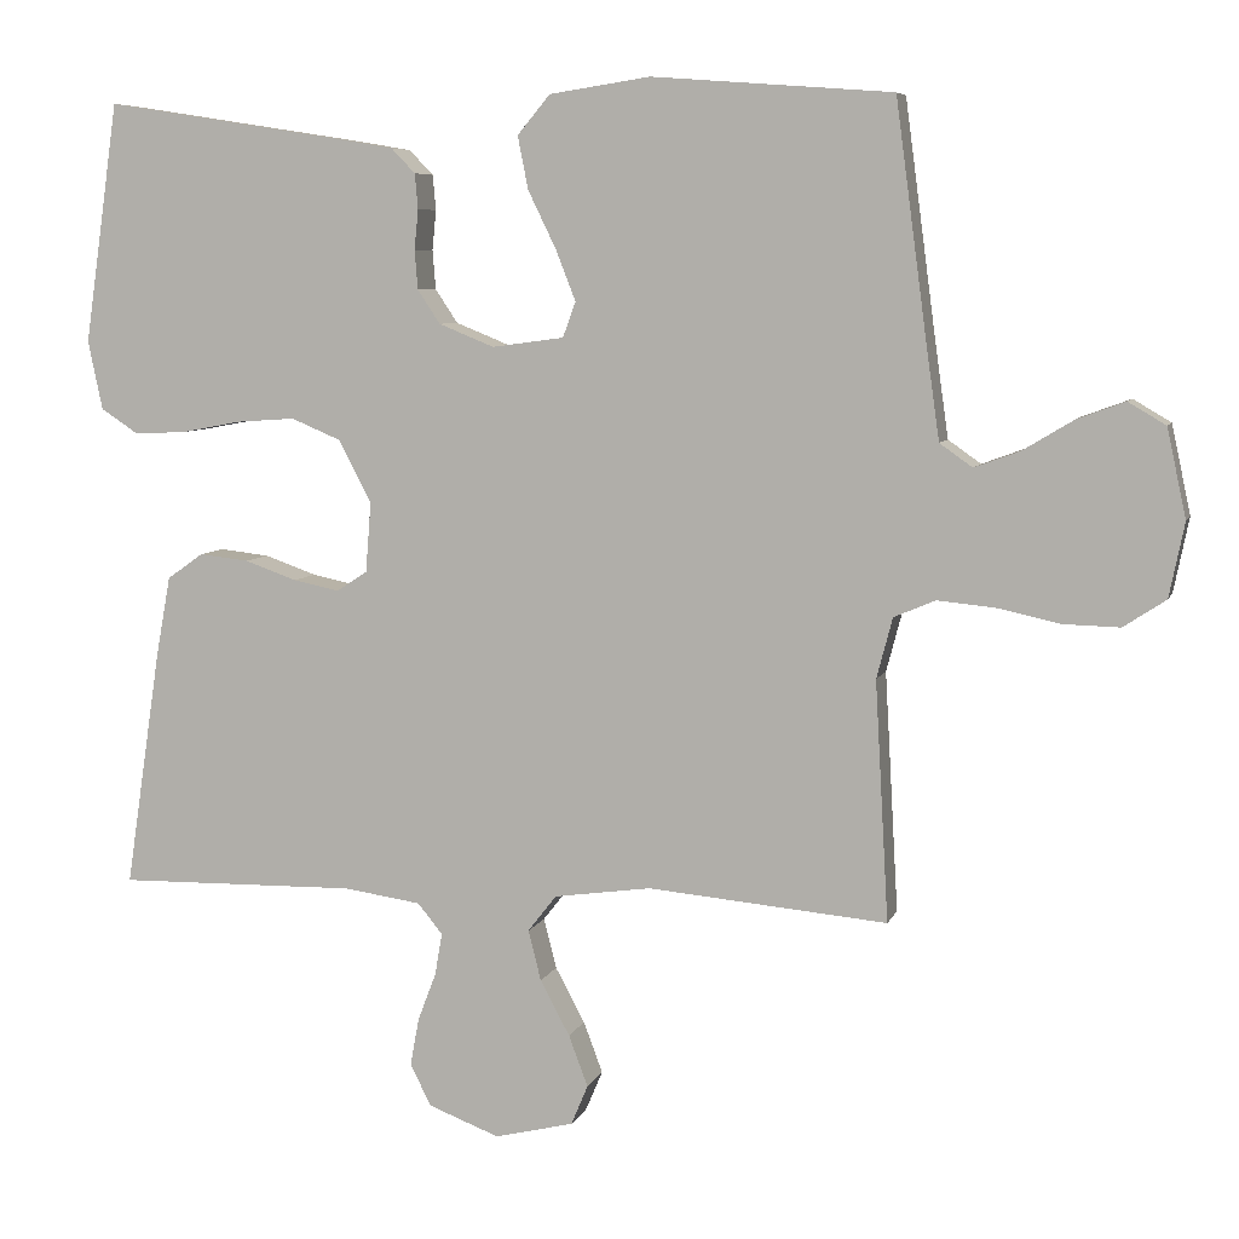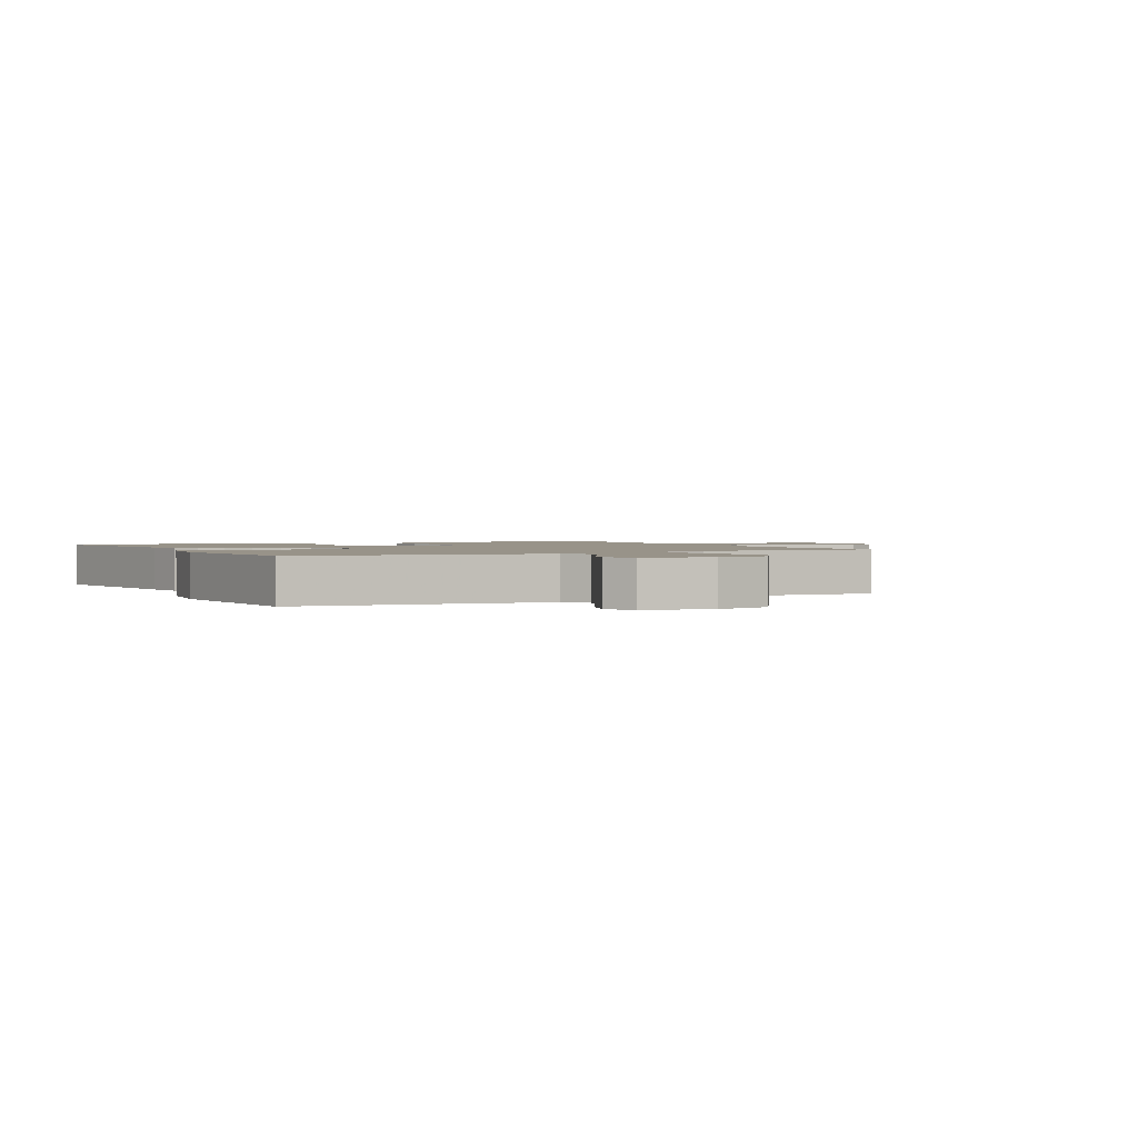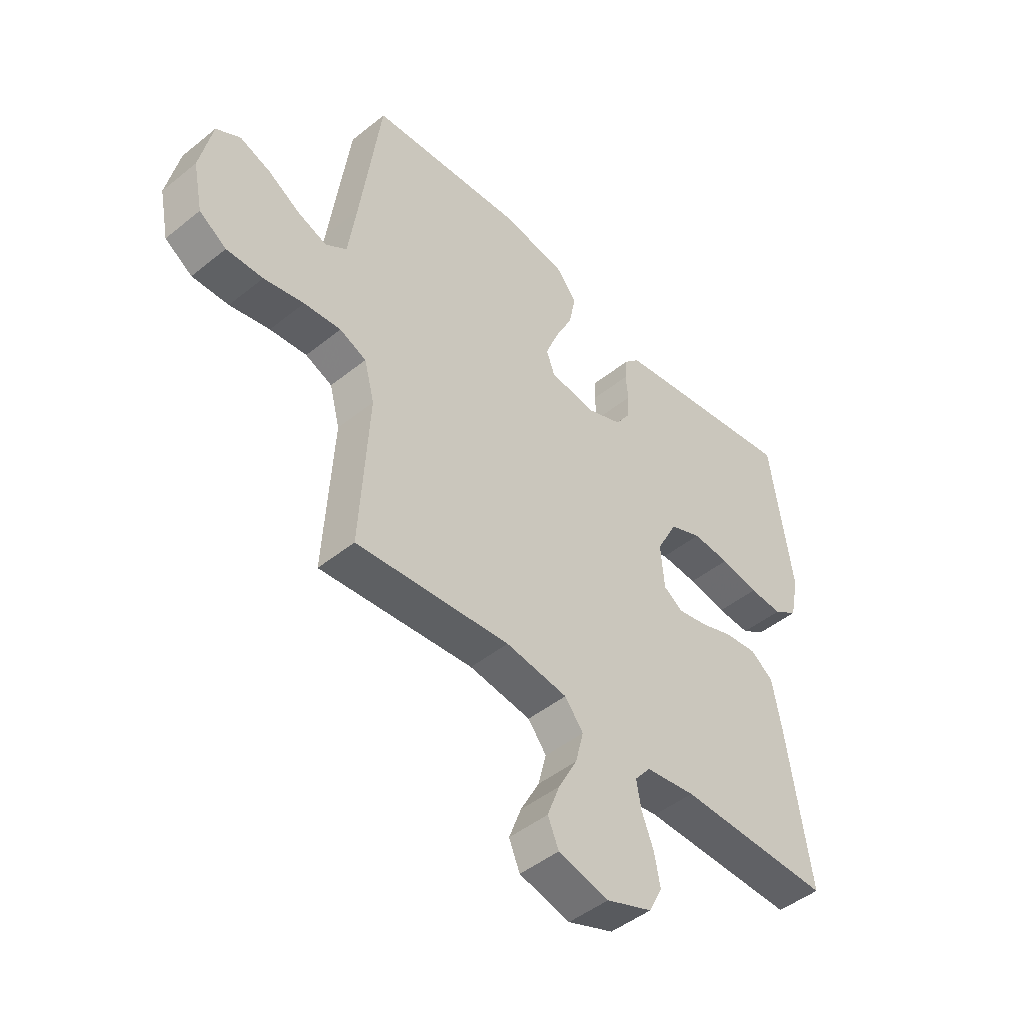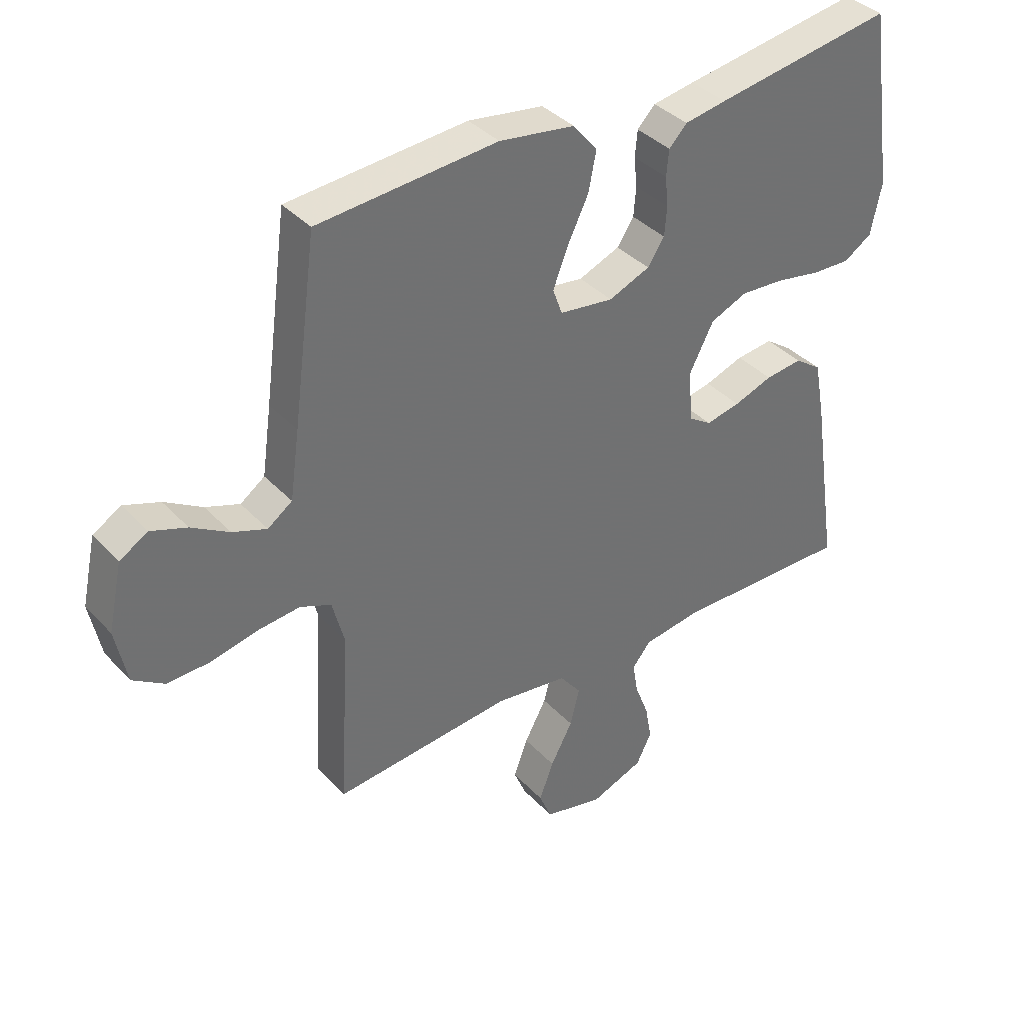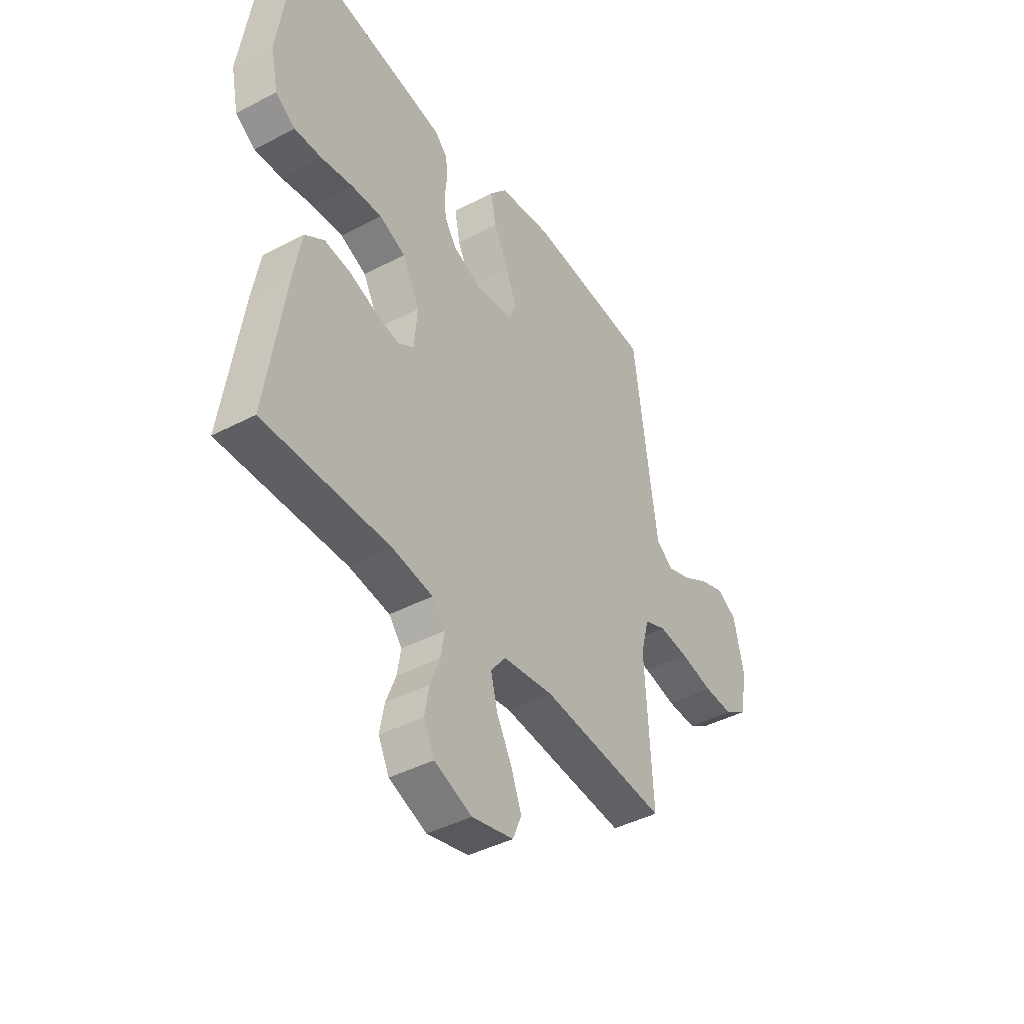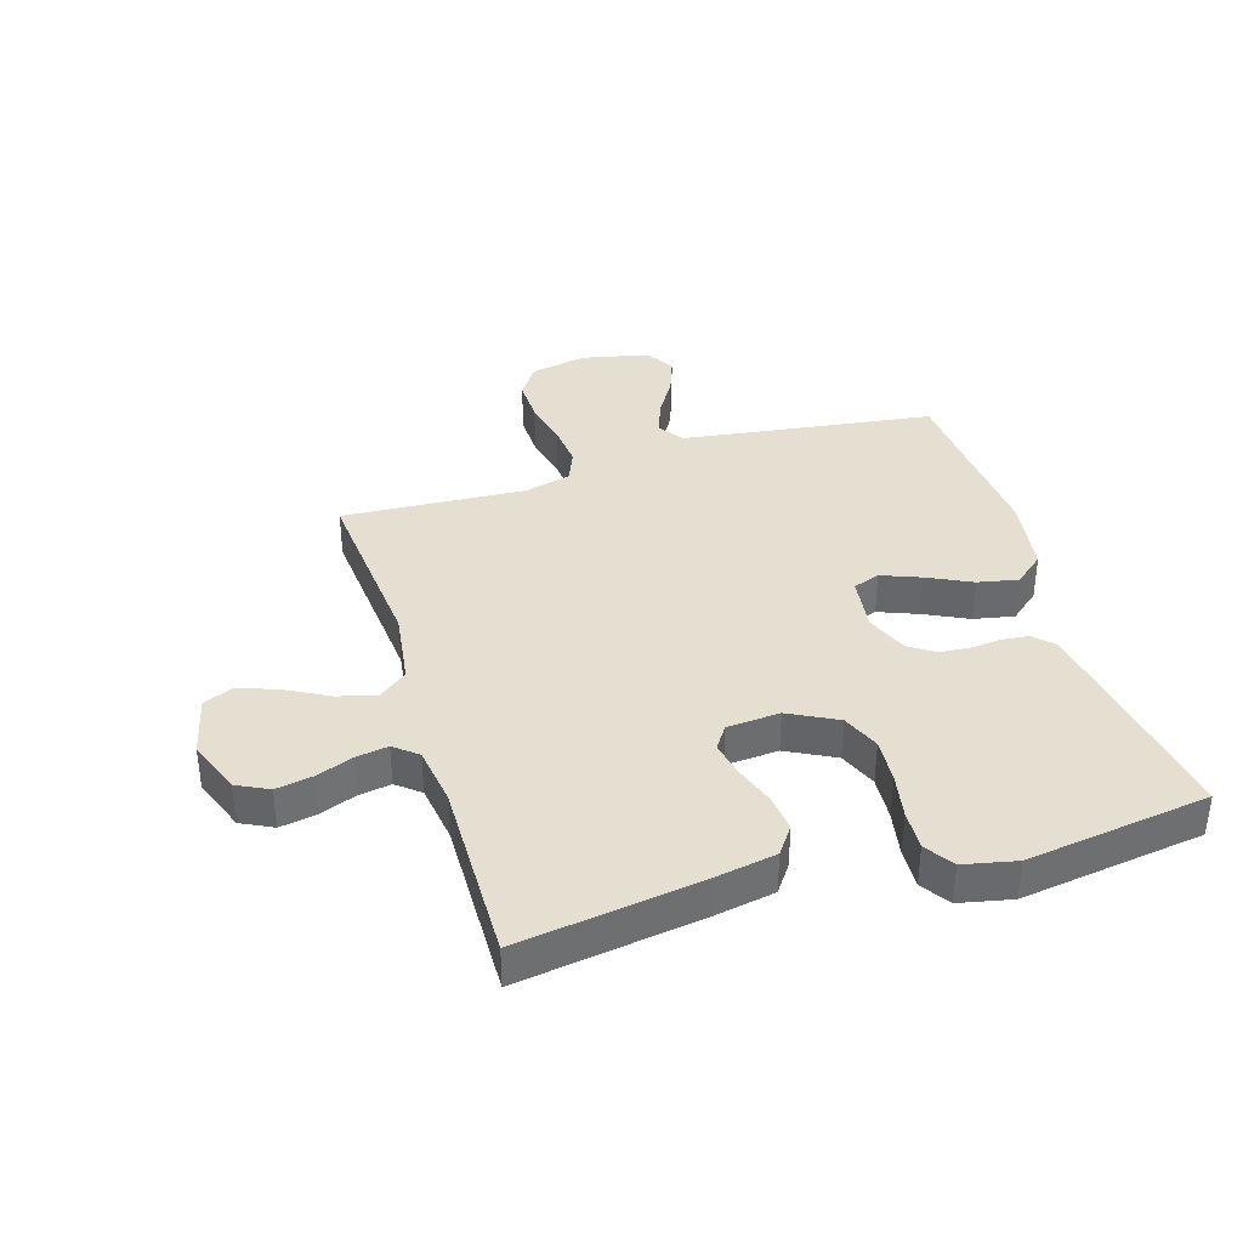
<metadata>
{"format":"obj","ext":"obj","renderer":"f3d","projection":"perspective","resolution":1024,"background":"white","views":[{"elev":6.8,"azim":14.9,"up":"+Z"},{"elev":1.6,"azim":62.1,"up":"+Y"},{"elev":-46.9,"azim":132.4,"up":"+Z"},{"elev":37.6,"azim":142.8,"up":"+Z"},{"elev":-42.4,"azim":-57.9,"up":"+Z"},{"elev":37.3,"azim":-106.9,"up":"+Y"}]}
</metadata>
<code>
v -0.5 0.07 0.5
v -0.2 0.07 0.453
v -0.13 0.07 0.441
v -0.1 0.07 0.41
v -0.096 0.07 0.366
v -0.101 0.07 0.316
v -0.097 0.07 0.267
v -0.069 0.07 0.225
v 0 0.07 0.197
v 0.09 0.07 0.209
v 0.106 0.07 0.253
v 0.081 0.07 0.317
v 0.046 0.07 0.389
v 0.033 0.07 0.455
v 0.074 0.07 0.504
v 0.2 0.07 0.523
v 0.5 0.07 0.5
v 0.54 0.07 0.2
v 0.556 0.07 0.087
v 0.597 0.07 0.058
v 0.654 0.07 0.079
v 0.717 0.07 0.117
v 0.777 0.07 0.139
v 0.824 0.07 0.111
v 0.848 0.07 0
v 0.829 0.07 -0.093
v 0.776 0.07 -0.128
v 0.705 0.07 -0.126
v 0.627 0.07 -0.109
v 0.555 0.07 -0.102
v 0.503 0.07 -0.124
v 0.483 0.07 -0.2
v 0.5 0.07 -0.5
v 0.2 0.07 -0.473
v 0.079 0.07 -0.49
v 0.043 0.07 -0.536
v 0.059 0.07 -0.599
v 0.096 0.07 -0.668
v 0.12 0.07 -0.732
v 0.099 0.07 -0.782
v 0 0.07 -0.806
v -0.089 0.07 -0.772
v -0.115 0.07 -0.72
v -0.104 0.07 -0.66
v -0.081 0.07 -0.6
v -0.072 0.07 -0.547
v -0.103 0.07 -0.509
v -0.2 0.07 -0.495
v -0.5 0.07 -0.5
v -0.455 0.07 -0.2
v -0.437 0.07 -0.102
v -0.392 0.07 -0.07
v -0.33 0.07 -0.077
v -0.265 0.07 -0.1
v -0.207 0.07 -0.112
v -0.169 0.07 -0.087
v -0.162 0.07 0
v -0.203 0.07 0.079
v -0.265 0.07 0.105
v -0.338 0.07 0.1
v -0.413 0.07 0.086
v -0.478 0.07 0.083
v -0.525 0.07 0.114
v -0.543 0.07 0.2
v -0.5 0 0.5
v -0.2 0 0.453
v -0.13 0 0.441
v -0.1 0 0.41
v -0.096 0 0.366
v -0.101 0 0.316
v -0.097 0 0.267
v -0.069 0 0.225
v 0 0 0.197
v 0.09 0 0.209
v 0.106 0 0.253
v 0.081 0 0.317
v 0.046 0 0.389
v 0.033 0 0.455
v 0.074 0 0.504
v 0.2 0 0.523
v 0.5 0 0.5
v 0.54 0 0.2
v 0.556 0 0.087
v 0.597 0 0.058
v 0.654 0 0.079
v 0.717 0 0.117
v 0.777 0 0.139
v 0.824 0 0.111
v 0.848 0 0
v 0.829 0 -0.093
v 0.776 0 -0.128
v 0.705 0 -0.126
v 0.627 0 -0.109
v 0.555 0 -0.102
v 0.503 0 -0.124
v 0.483 0 -0.2
v 0.5 0 -0.5
v 0.2 0 -0.473
v 0.079 0 -0.49
v 0.043 0 -0.536
v 0.059 0 -0.599
v 0.096 0 -0.668
v 0.12 0 -0.732
v 0.099 0 -0.782
v 0 0 -0.806
v -0.089 0 -0.772
v -0.115 0 -0.72
v -0.104 0 -0.66
v -0.081 0 -0.6
v -0.072 0 -0.547
v -0.103 0 -0.509
v -0.2 0 -0.495
v -0.5 0 -0.5
v -0.455 0 -0.2
v -0.437 0 -0.102
v -0.392 0 -0.07
v -0.33 0 -0.077
v -0.265 0 -0.1
v -0.207 0 -0.112
v -0.169 0 -0.087
v -0.162 0 0
v -0.203 0 0.079
v -0.265 0 0.105
v -0.338 0 0.1
v -0.413 0 0.086
v -0.478 0 0.083
v -0.525 0 0.114
v -0.543 0 0.2
f 60 61 62 63
f 59 60 63 64
f 51 52 53 54
f 51 54 55
f 48 49 50 51
f 47 48 51 55
f 46 47 55 56
f 42 43 44 45
f 42 45 46
f 41 42 46
f 37 38 39 40
f 36 37 40 41
f 32 33 34
f 31 32 34 35
f 26 27 28 29
f 26 29 30
f 25 26 30
f 24 25 30
f 21 22 23 24
f 20 21 24 30
f 19 20 30 31
f 15 16 17 18
f 12 13 14 15
f 11 12 15 18
f 10 11 18 19
f 3 4 5 6
f 3 6 7
f 2 3 7
f 59 64 1 2
f 58 59 2 7
f 57 58 7 8
f 56 57 8 9
f 36 41 46 56
f 35 36 56 9
f 19 31 35
f 9 10 19 35
f 127 126 125 124
f 128 127 124 123
f 118 117 116 115
f 119 118 115
f 115 114 113 112
f 119 115 112 111
f 120 119 111 110
f 109 108 107 106
f 110 109 106
f 110 106 105
f 104 103 102 101
f 105 104 101 100
f 98 97 96
f 99 98 96 95
f 93 92 91 90
f 94 93 90
f 94 90 89
f 94 89 88
f 88 87 86 85
f 94 88 85 84
f 95 94 84 83
f 82 81 80 79
f 79 78 77 76
f 82 79 76 75
f 83 82 75 74
f 70 69 68 67
f 71 70 67
f 71 67 66
f 66 65 128 123
f 71 66 123 122
f 72 71 122 121
f 73 72 121 120
f 120 110 105 100
f 73 120 100 99
f 99 95 83
f 99 83 74 73
f 1 65 66 2
f 2 66 67 3
f 3 67 68 4
f 4 68 69 5
f 5 69 70 6
f 6 70 71 7
f 7 71 72 8
f 8 72 73 9
f 9 73 74 10
f 10 74 75 11
f 11 75 76 12
f 12 76 77 13
f 13 77 78 14
f 14 78 79 15
f 15 79 80 16
f 16 80 81 17
f 17 81 82 18
f 18 82 83 19
f 19 83 84 20
f 20 84 85 21
f 21 85 86 22
f 22 86 87 23
f 23 87 88 24
f 24 88 89 25
f 25 89 90 26
f 26 90 91 27
f 27 91 92 28
f 28 92 93 29
f 29 93 94 30
f 30 94 95 31
f 31 95 96 32
f 32 96 97 33
f 33 97 98 34
f 34 98 99 35
f 35 99 100 36
f 36 100 101 37
f 37 101 102 38
f 38 102 103 39
f 39 103 104 40
f 40 104 105 41
f 41 105 106 42
f 42 106 107 43
f 43 107 108 44
f 44 108 109 45
f 45 109 110 46
f 46 110 111 47
f 47 111 112 48
f 48 112 113 49
f 49 113 114 50
f 50 114 115 51
f 51 115 116 52
f 52 116 117 53
f 53 117 118 54
f 54 118 119 55
f 55 119 120 56
f 56 120 121 57
f 57 121 122 58
f 58 122 123 59
f 59 123 124 60
f 60 124 125 61
f 61 125 126 62
f 62 126 127 63
f 63 127 128 64
f 64 128 65 1

</code>
